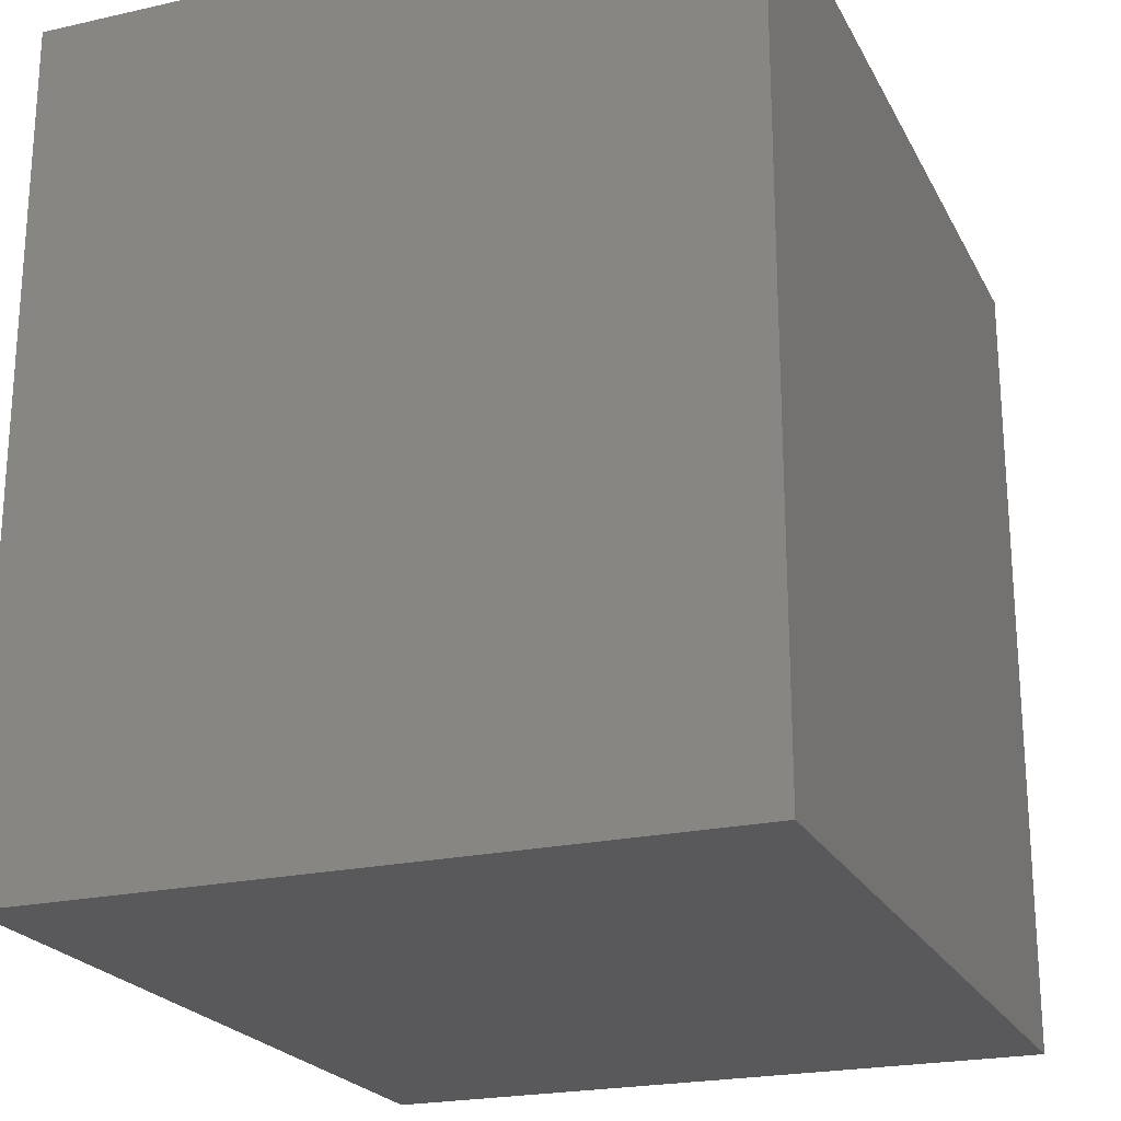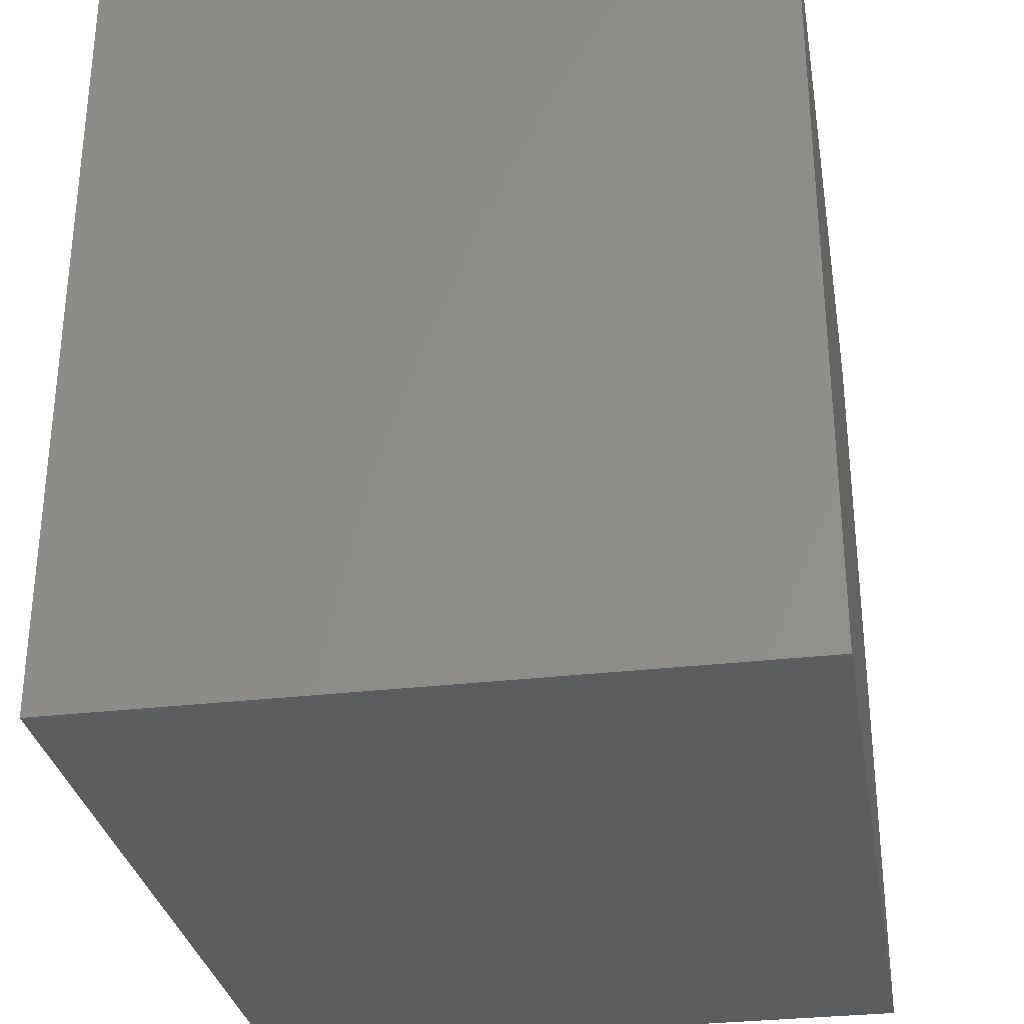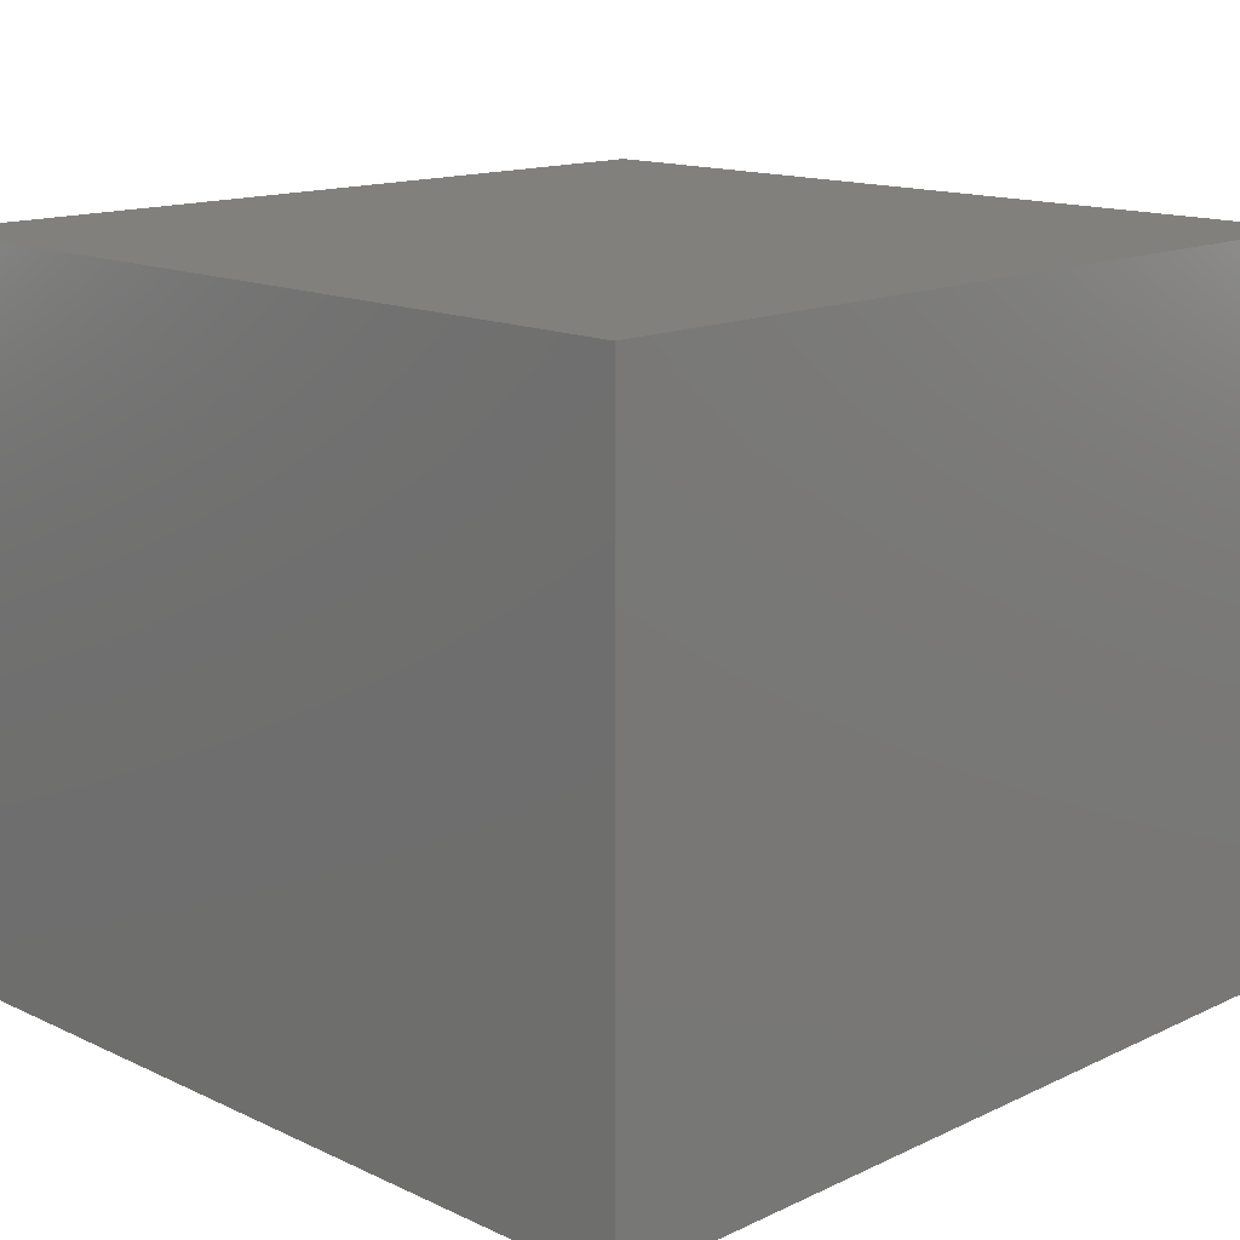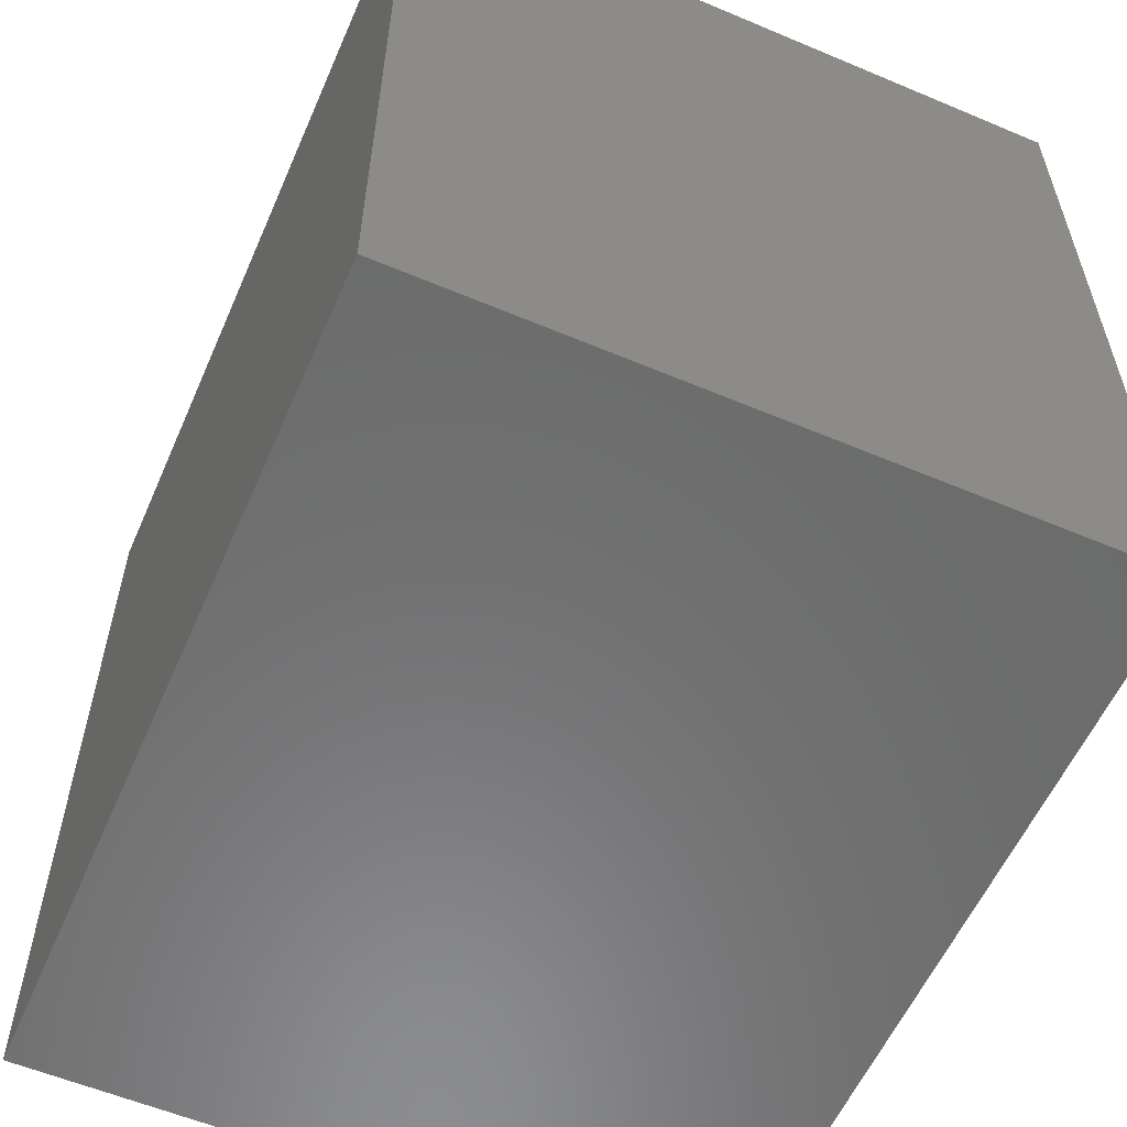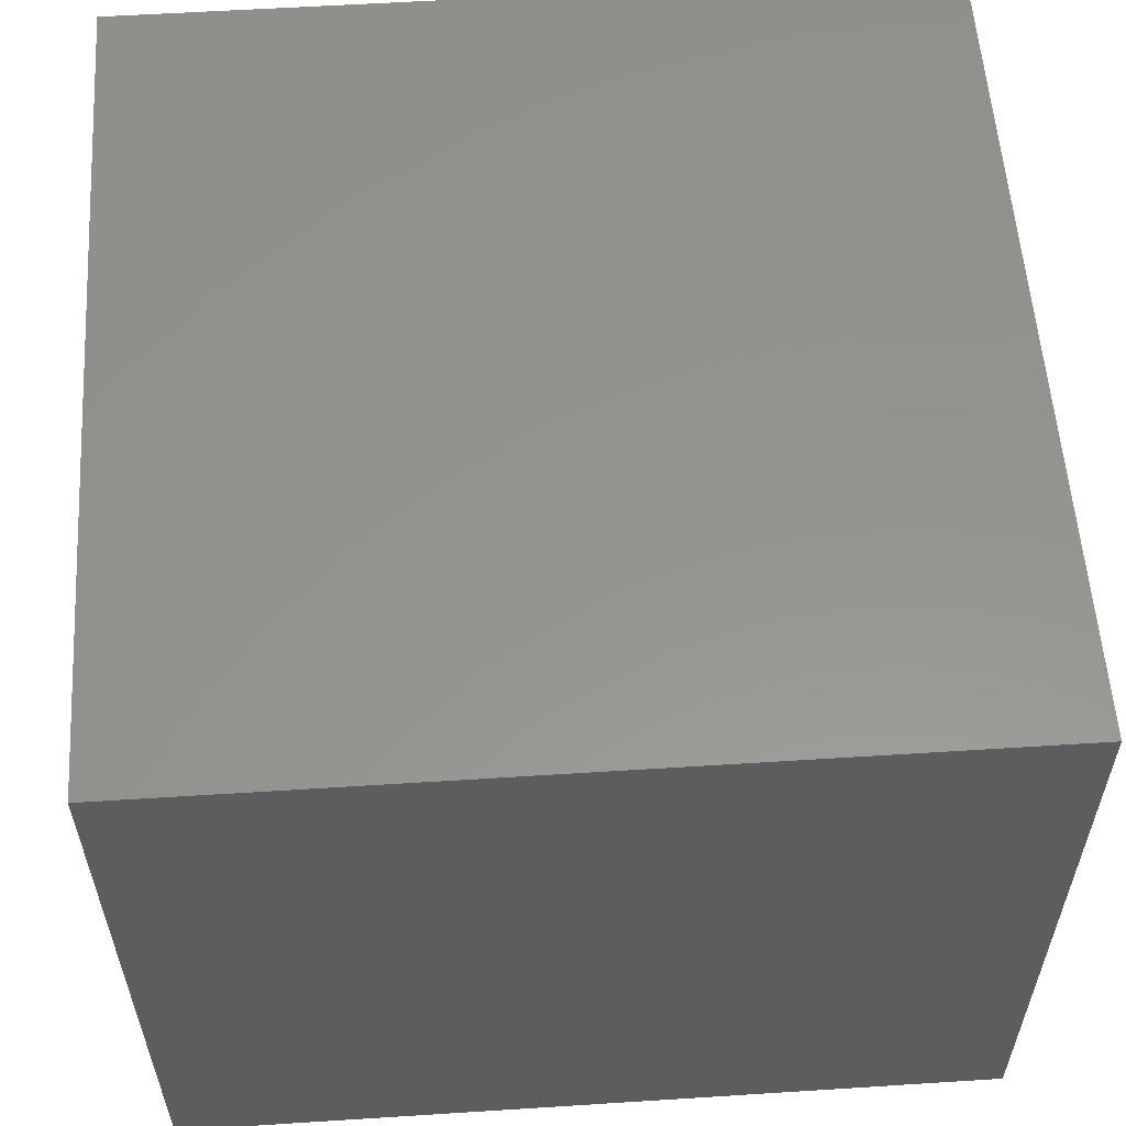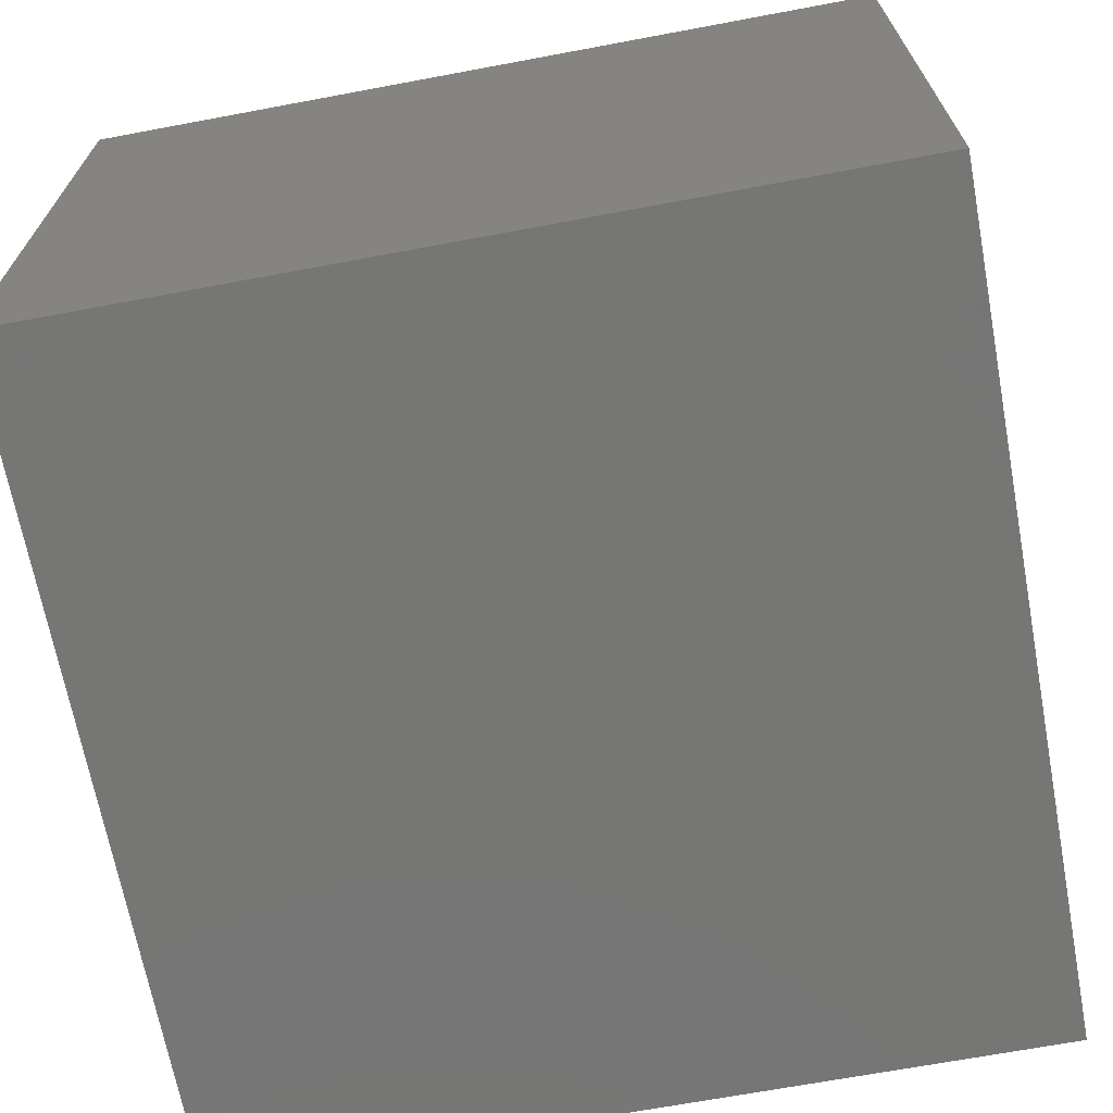
<metadata>
{"format":"stl","ext":"stl","renderer":"f3d","projection":"perspective","resolution":1024,"background":"white","views":[{"elev":-22.3,"azim":111.3,"up":"+Y"},{"elev":-30.9,"azim":99.6,"up":"+Y"},{"elev":14.6,"azim":134.9,"up":"+Z"},{"elev":-57.8,"azim":-113.6,"up":"+Y"},{"elev":57.0,"azim":-93.8,"up":"+Z"},{"elev":-68.2,"azim":-79.4,"up":"+Z"}]}
</metadata>
<code>
# stl→obj: 8 verts, 12 faces
v 0 -18.38 -7.667
v 0 0 7.667
v 0 0 -7.667
v 0 -18.38 7.667
v 18.67 0 -7.667
v 18.67 0 7.667
v 18.67 -18.38 7.667
v 18.67 -18.38 -7.667
f 1 2 3
f 2 1 4
f 5 2 6
f 2 5 3
f 7 5 6
f 5 7 8
f 2 7 6
f 7 2 4
f 1 5 8
f 5 1 3
f 1 7 4
f 7 1 8

</code>
